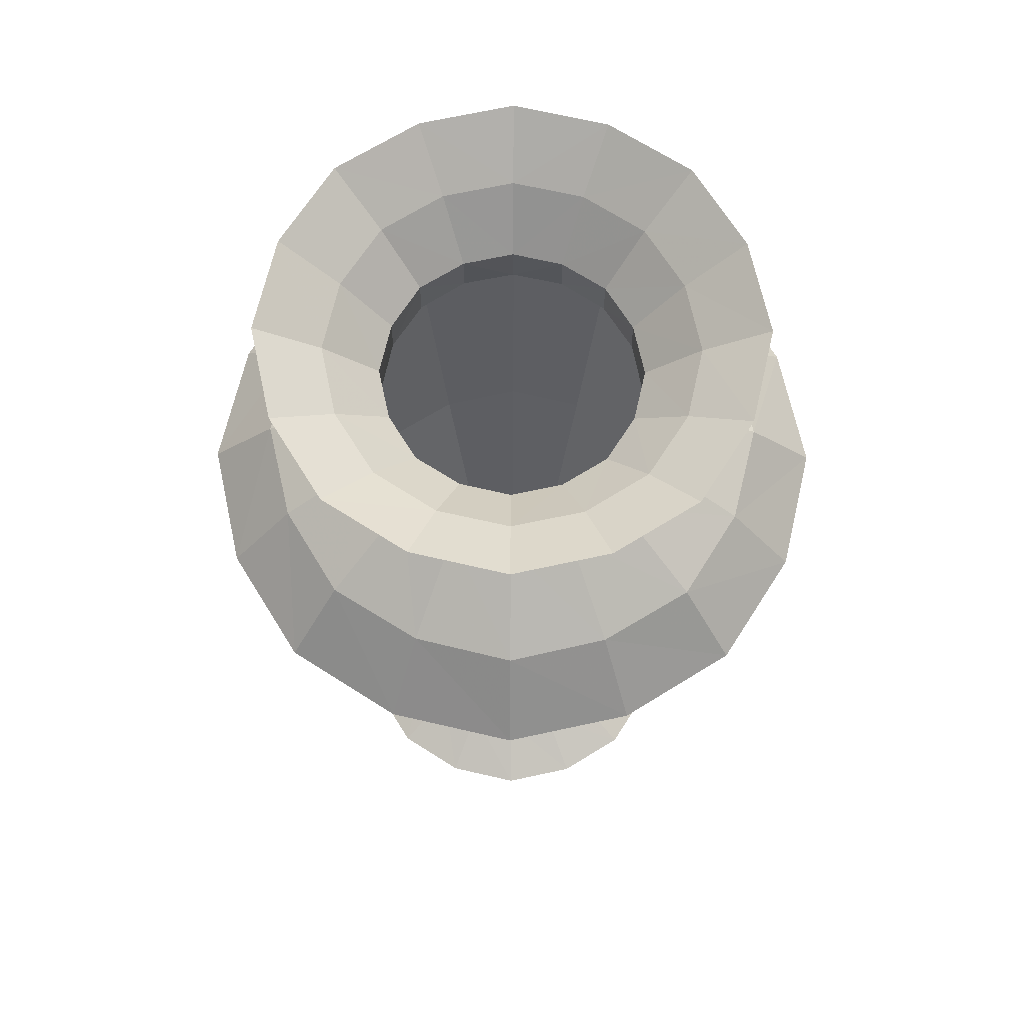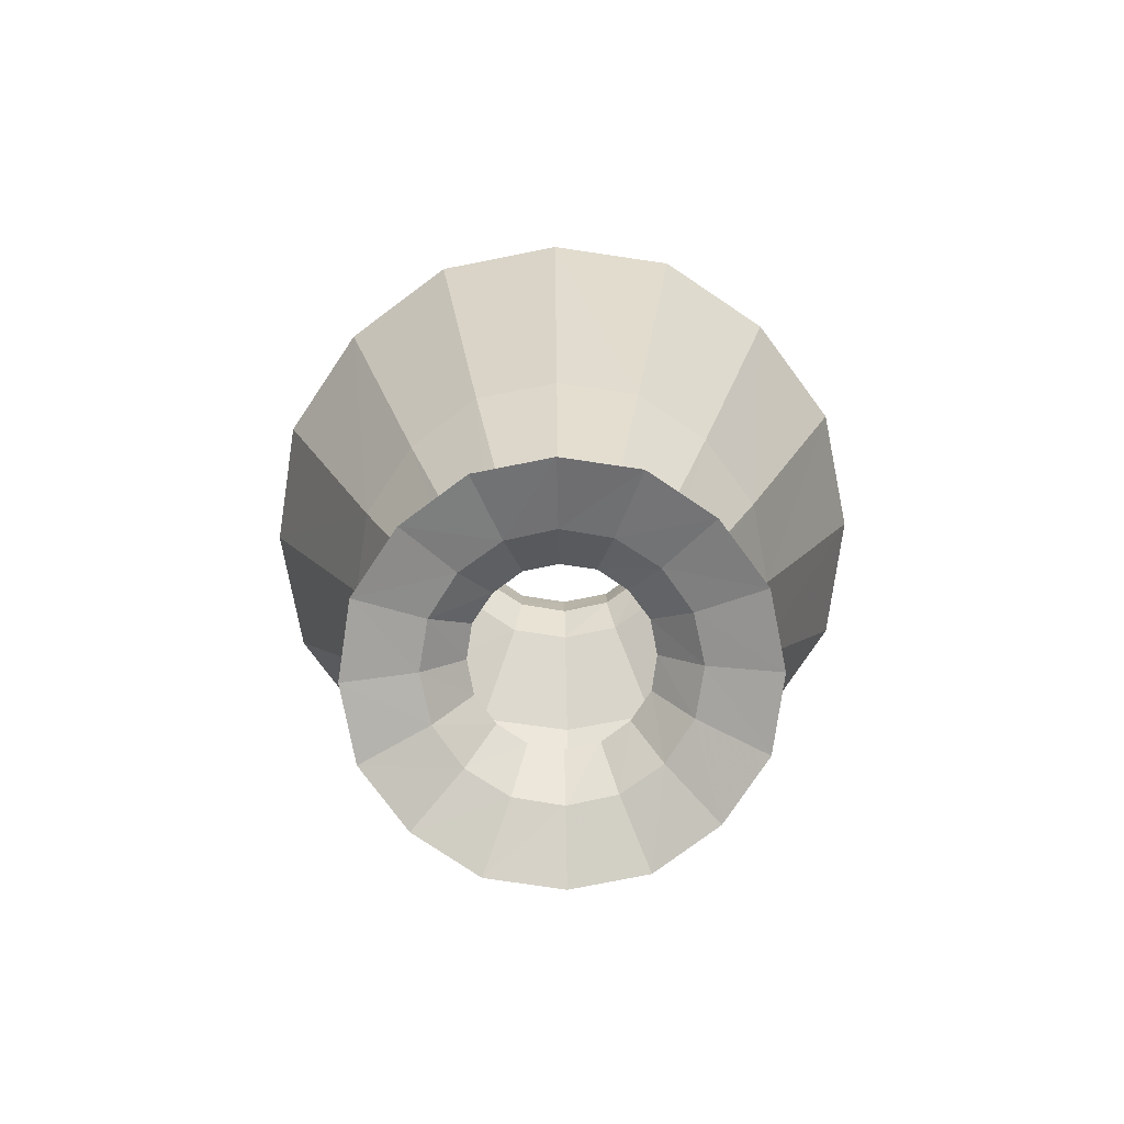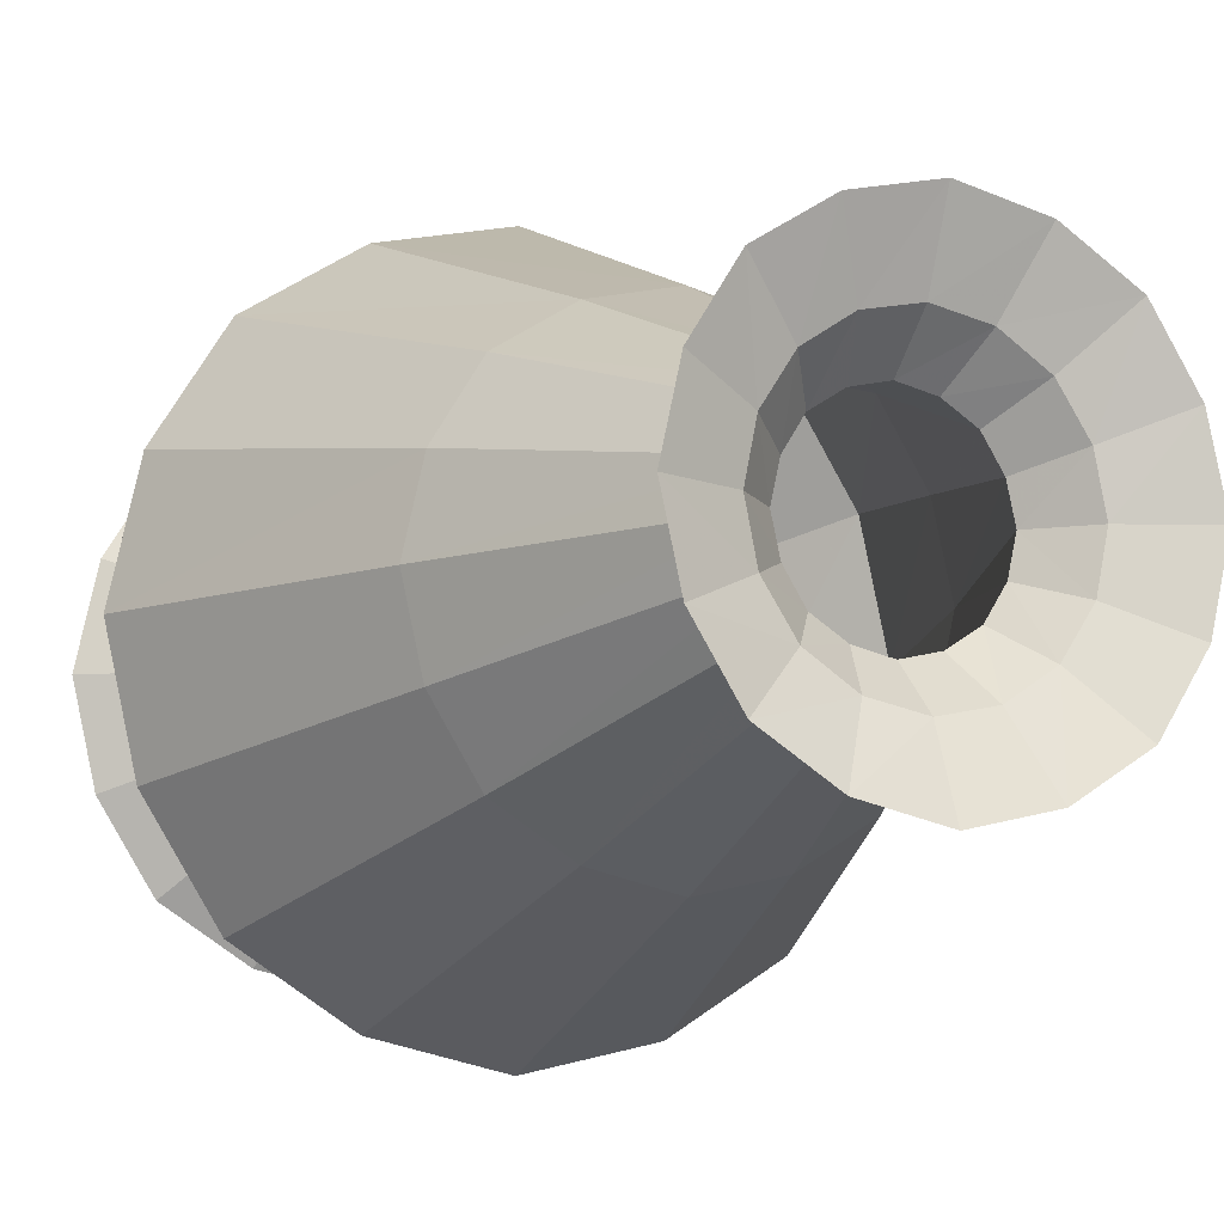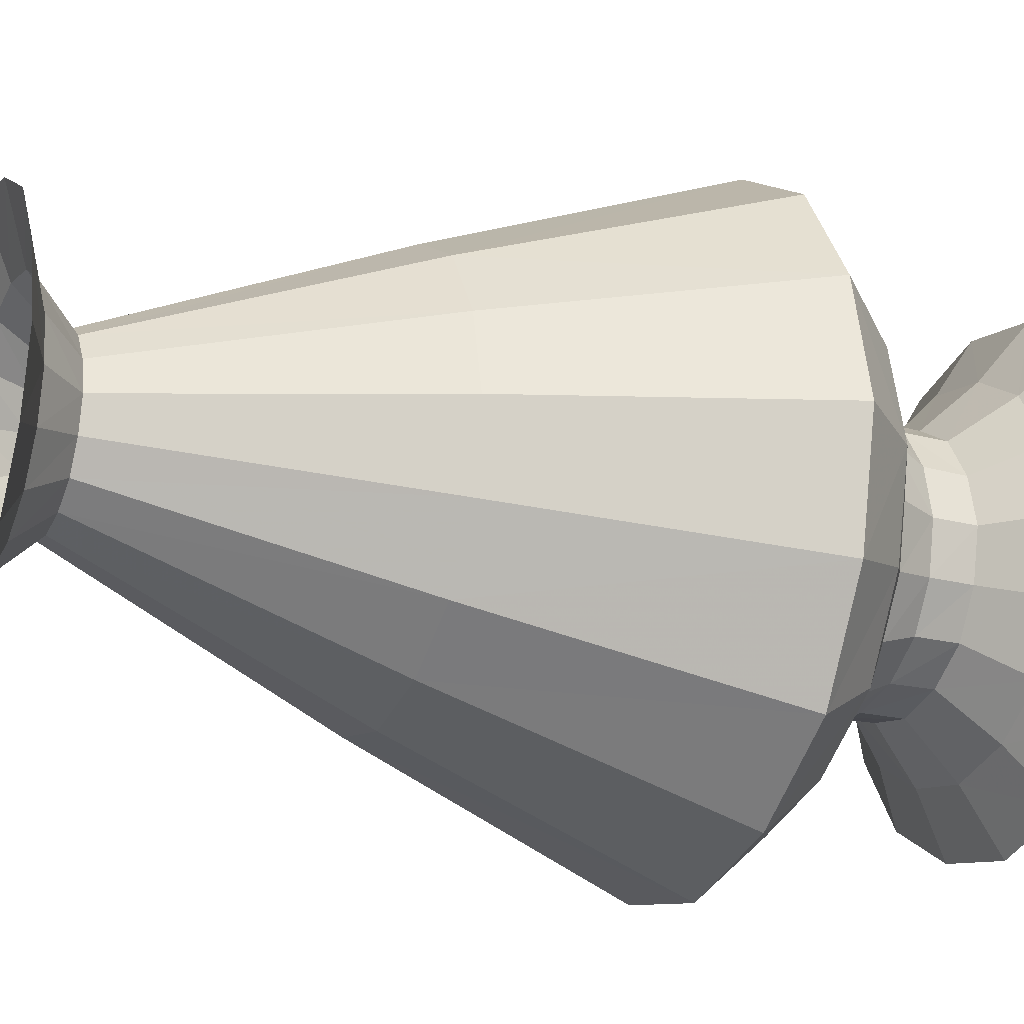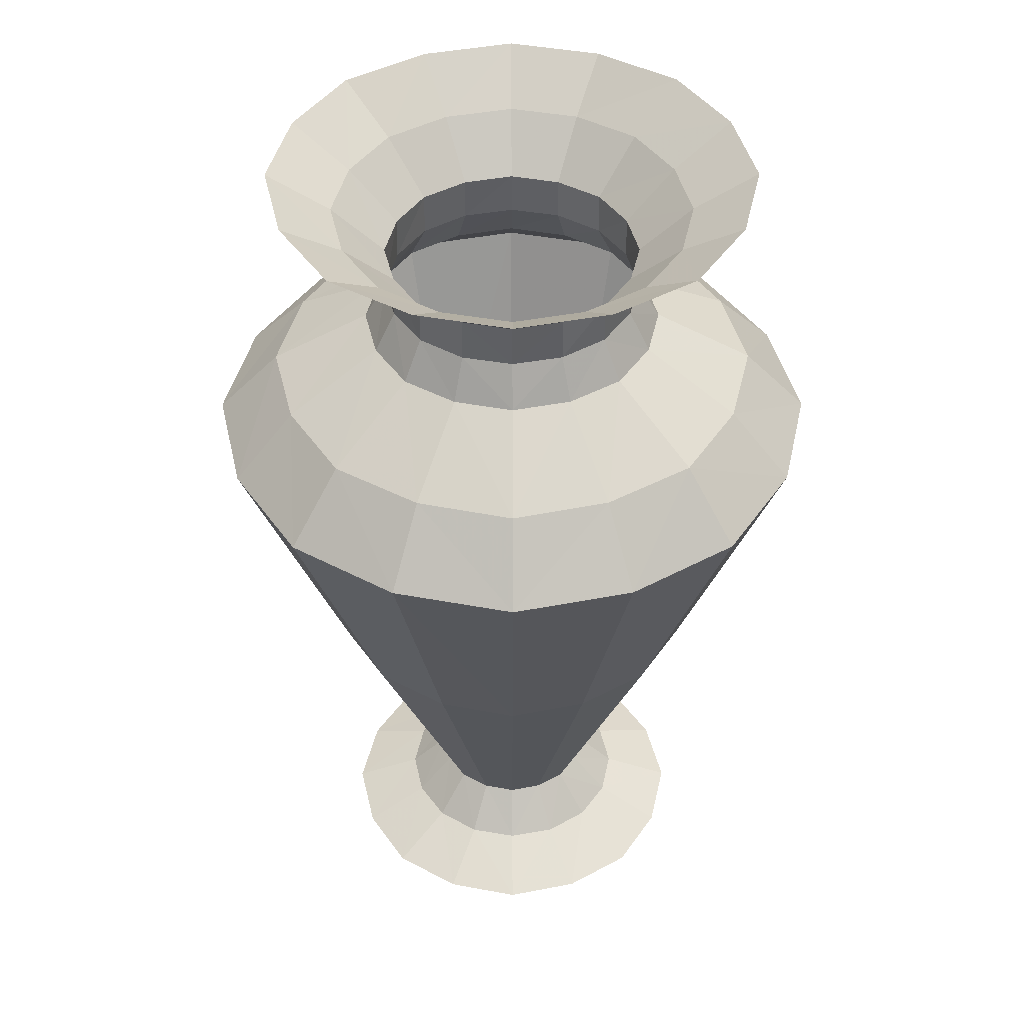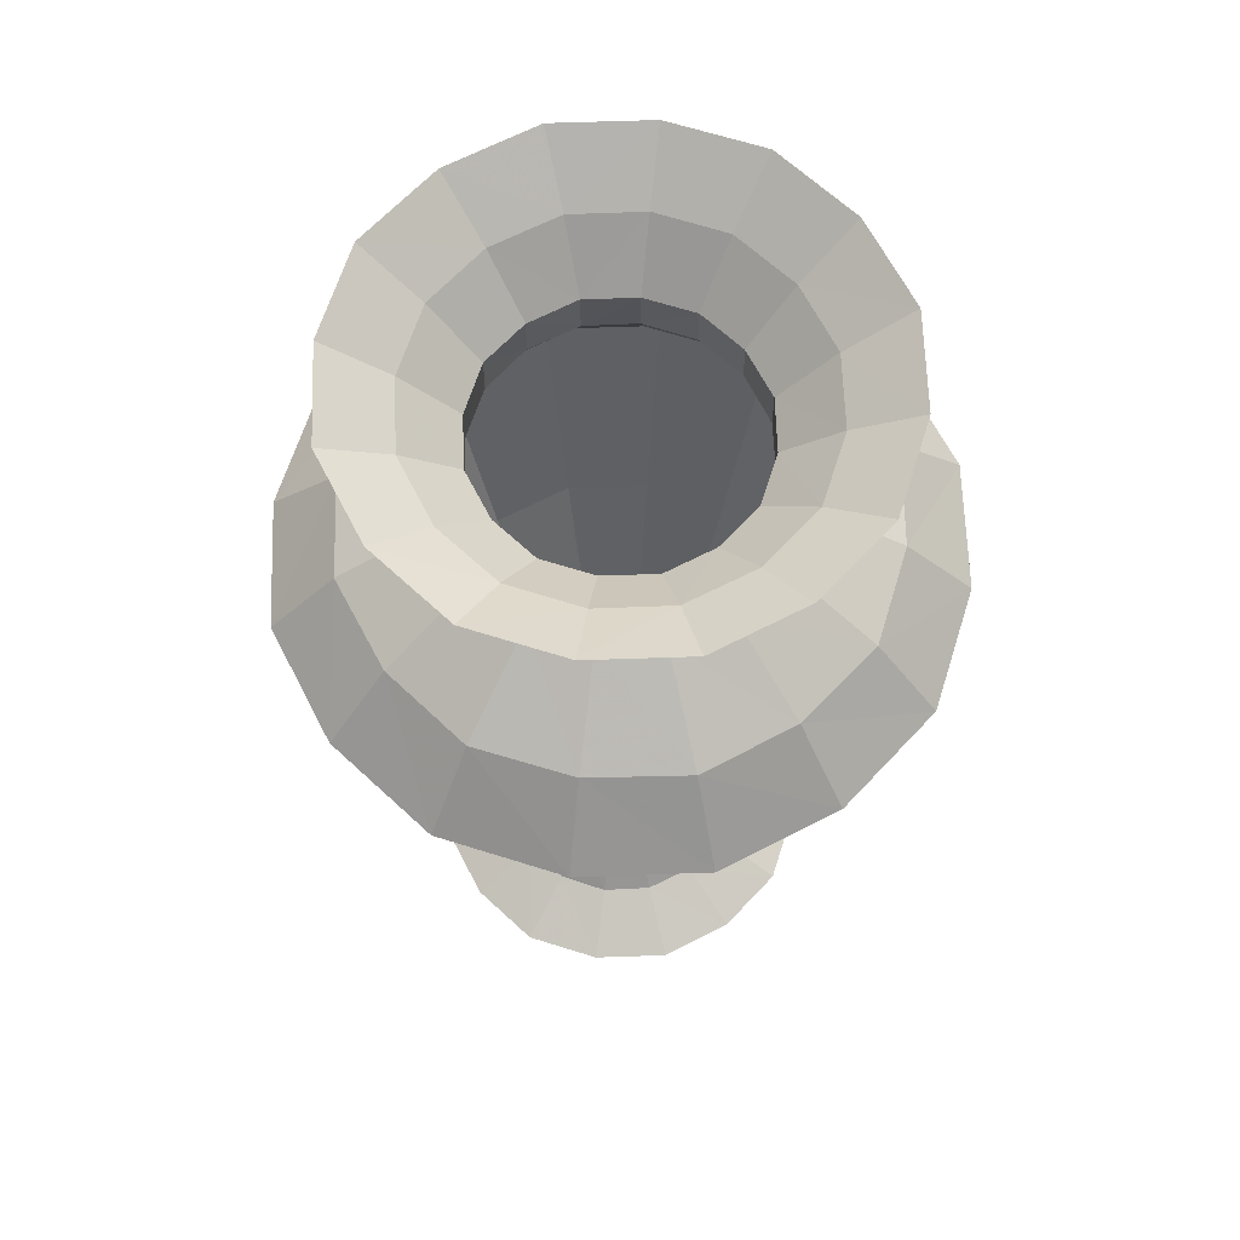
<metadata>
{"format":"obj","ext":"obj","renderer":"f3d","projection":"perspective","resolution":1024,"background":"white","views":[{"elev":68.1,"azim":-134.6,"up":"+Y"},{"elev":-77.7,"azim":113.9,"up":"+Y"},{"elev":-9.0,"azim":-25.5,"up":"+Z"},{"elev":-22.3,"azim":66.1,"up":"+Z"},{"elev":43.3,"azim":44.8,"up":"+Y"},{"elev":65.7,"azim":-149.7,"up":"+Y"}]}
</metadata>
<code>
v 0.6029 0.975 0.3496
v 0.5381 0.932 0.3496
v 0.4841 0.88 0.3496
v 0.5812 0.975 0.4455
v 0.5223 0.932 0.4211
v 0.4726 0.88 0.4005
v 0.5287 0.975 0.5287
v 0.4829 0.932 0.4829
v 0.4447 0.88 0.4447
v 0.5812 0.975 0.2536
v 0.5287 0.975 0.1704
v 0.5223 0.932 0.278
v 0.4829 0.932 0.2163
v 0.4726 0.88 0.2986
v 0.4447 0.88 0.2544
v 0.4846 0.8351 0.3496
v 0.5079 0.7929 0.3496
v 0.4738 0.8351 0.401
v 0.4944 0.7929 0.4096
v 0.445 0.8351 0.445
v 0.4615 0.7929 0.4615
v 0.4738 0.8351 0.2981
v 0.445 0.8351 0.2541
v 0.4944 0.7929 0.2896
v 0.4615 0.7929 0.2376
v 0.609 0.7354 0.3496
v 0.6741 0.6662 0.3496
v 0.5857 0.7354 0.4474
v 0.6464 0.6662 0.4725
v 0.533 0.7354 0.533
v 0.5791 0.6662 0.5791
v 0.5857 0.7354 0.2517
v 0.533 0.7354 0.1661
v 0.6464 0.6662 0.2266
v 0.5791 0.6662 0.1201
v 0.5618 0.3803 0.3496
v 0.4367 0.09624 0.3496
v 0.5433 0.3803 0.4298
v 0.4292 0.09624 0.3826
v 0.4996 0.3803 0.4996
v 0.4111 0.09624 0.4111
v 0.5433 0.3803 0.2694
v 0.4996 0.3803 0.1995
v 0.4292 0.09624 0.3166
v 0.4111 0.09624 0.288
v 0.4767 0.05408 0.3496
v 0.5475 0.025 0.3496
v 0.4668 0.05408 0.3981
v 0.5306 0.025 0.4246
v 0.4395 0.05408 0.4395
v 0.4895 0.025 0.4895
v 0.4668 0.05408 0.301
v 0.4395 0.05408 0.2596
v 0.5306 0.025 0.2746
v 0.4895 0.025 0.2096
v 0.4455 0.975 0.1179
v 0.3496 0.975 0.09624
v 0.4211 0.932 0.1768
v 0.3496 0.932 0.161
v 0.4005 0.88 0.2265
v 0.3496 0.88 0.215
v 0.2536 0.975 0.1179
v 0.1704 0.975 0.1704
v 0.278 0.932 0.1768
v 0.2163 0.932 0.2163
v 0.2986 0.88 0.2265
v 0.2544 0.88 0.2544
v 0.1179 0.975 0.2536
v 0.09624 0.975 0.3496
v 0.1768 0.932 0.278
v 0.161 0.932 0.3496
v 0.2265 0.88 0.2986
v 0.215 0.88 0.3496
v 0.1179 0.975 0.4455
v 0.1704 0.975 0.5287
v 0.1768 0.932 0.4211
v 0.2163 0.932 0.4829
v 0.2265 0.88 0.4005
v 0.2544 0.88 0.4447
v 0.2536 0.975 0.5812
v 0.3496 0.975 0.6029
v 0.278 0.932 0.5223
v 0.3496 0.932 0.5381
v 0.2986 0.88 0.4726
v 0.3496 0.88 0.4841
v 0.4455 0.975 0.5812
v 0.4211 0.932 0.5223
v 0.4005 0.88 0.4726
v 0.401 0.8351 0.2254
v 0.3496 0.8351 0.2145
v 0.4096 0.7929 0.2048
v 0.3496 0.7929 0.1912
v 0.2981 0.8351 0.2254
v 0.2541 0.8351 0.2541
v 0.2896 0.7929 0.2048
v 0.2376 0.7929 0.2376
v 0.2254 0.8351 0.2981
v 0.2145 0.8351 0.3496
v 0.2048 0.7929 0.2896
v 0.1912 0.7929 0.3496
v 0.2254 0.8351 0.401
v 0.2541 0.8351 0.445
v 0.2048 0.7929 0.4096
v 0.2376 0.7929 0.4615
v 0.2981 0.8351 0.4738
v 0.3496 0.8351 0.4846
v 0.2896 0.7929 0.4944
v 0.3496 0.7929 0.5079
v 0.401 0.8351 0.4738
v 0.4096 0.7929 0.4944
v 0.4474 0.7354 0.1134
v 0.3496 0.7354 0.09011
v 0.4725 0.6662 0.05277
v 0.3496 0.6662 0.025
v 0.2517 0.7354 0.1134
v 0.1661 0.7354 0.1661
v 0.2266 0.6662 0.05277
v 0.1201 0.6662 0.1201
v 0.1134 0.7354 0.2517
v 0.09011 0.7354 0.3496
v 0.05277 0.6662 0.2266
v 0.025 0.6662 0.3496
v 0.1134 0.7354 0.4474
v 0.1661 0.7354 0.533
v 0.05277 0.6662 0.4725
v 0.1201 0.6662 0.5791
v 0.2517 0.7354 0.5857
v 0.3496 0.7354 0.609
v 0.2266 0.6662 0.6464
v 0.3496 0.6662 0.6741
v 0.4474 0.7354 0.5857
v 0.4725 0.6662 0.6464
v 0.4298 0.3803 0.1559
v 0.3496 0.3803 0.1373
v 0.3826 0.09624 0.2699
v 0.3496 0.09624 0.2625
v 0.2694 0.3803 0.1559
v 0.1995 0.3803 0.1995
v 0.3166 0.09624 0.2699
v 0.288 0.09624 0.288
v 0.1559 0.3803 0.2694
v 0.1373 0.3803 0.3496
v 0.2699 0.09624 0.3166
v 0.2625 0.09624 0.3496
v 0.1559 0.3803 0.4298
v 0.1995 0.3803 0.4996
v 0.2699 0.09624 0.3826
v 0.288 0.09624 0.4111
v 0.2694 0.3803 0.5433
v 0.3496 0.3803 0.5618
v 0.3166 0.09624 0.4292
v 0.3496 0.09624 0.4367
v 0.4298 0.3803 0.5433
v 0.3826 0.09624 0.4292
v 0.3981 0.05408 0.2324
v 0.3496 0.05408 0.2224
v 0.4246 0.025 0.1686
v 0.3496 0.025 0.1517
v 0.301 0.05408 0.2324
v 0.2596 0.05408 0.2596
v 0.2746 0.025 0.1686
v 0.2096 0.025 0.2096
v 0.2324 0.05408 0.301
v 0.2224 0.05408 0.3496
v 0.1686 0.025 0.2746
v 0.1517 0.025 0.3496
v 0.2324 0.05408 0.3981
v 0.2596 0.05408 0.4395
v 0.1686 0.025 0.4246
v 0.2096 0.025 0.4895
v 0.301 0.05408 0.4668
v 0.3496 0.05408 0.4767
v 0.2746 0.025 0.5306
v 0.3496 0.025 0.5475
v 0.3981 0.05408 0.4668
v 0.4246 0.025 0.5306
f 5 2 1
f 1 4 5
f 8 5 4
f 4 7 8
f 6 3 2
f 2 5 6
f 9 6 5
f 5 8 9
f 12 10 1
f 1 2 12
f 14 12 2
f 2 3 14
f 13 11 10
f 10 12 13
f 15 13 12
f 12 14 15
f 18 16 3
f 3 6 18
f 20 18 6
f 6 9 20
f 19 17 16
f 16 18 19
f 21 19 18
f 18 20 21
f 22 14 3
f 3 16 22
f 24 22 16
f 16 17 24
f 23 15 14
f 14 22 23
f 25 23 22
f 22 24 25
f 28 26 17
f 17 19 28
f 30 28 19
f 19 21 30
f 29 27 26
f 26 28 29
f 31 29 28
f 28 30 31
f 32 24 17
f 17 26 32
f 34 32 26
f 26 27 34
f 33 25 24
f 24 32 33
f 35 33 32
f 32 34 35
f 38 36 27
f 27 29 38
f 40 38 29
f 29 31 40
f 39 37 36
f 36 38 39
f 41 39 38
f 38 40 41
f 42 34 27
f 27 36 42
f 44 42 36
f 36 37 44
f 43 35 34
f 34 42 43
f 45 43 42
f 42 44 45
f 48 46 37
f 37 39 48
f 50 48 39
f 39 41 50
f 49 47 46
f 46 48 49
f 51 49 48
f 48 50 51
f 52 44 37
f 37 46 52
f 54 52 46
f 46 47 54
f 53 45 44
f 44 52 53
f 55 53 52
f 52 54 55
f 58 56 11
f 11 13 58
f 60 58 13
f 13 15 60
f 59 57 56
f 56 58 59
f 61 59 58
f 58 60 61
f 64 62 57
f 57 59 64
f 66 64 59
f 59 61 66
f 65 63 62
f 62 64 65
f 67 65 64
f 64 66 67
f 70 68 63
f 63 65 70
f 72 70 65
f 65 67 72
f 71 69 68
f 68 70 71
f 73 71 70
f 70 72 73
f 76 74 69
f 69 71 76
f 78 76 71
f 71 73 78
f 77 75 74
f 74 76 77
f 79 77 76
f 76 78 79
f 82 80 75
f 75 77 82
f 84 82 77
f 77 79 84
f 83 81 80
f 80 82 83
f 85 83 82
f 82 84 85
f 87 86 81
f 81 83 87
f 88 87 83
f 83 85 88
f 8 7 86
f 86 87 8
f 9 8 87
f 87 88 9
f 89 60 15
f 15 23 89
f 91 89 23
f 23 25 91
f 90 61 60
f 60 89 90
f 92 90 89
f 89 91 92
f 93 66 61
f 61 90 93
f 95 93 90
f 90 92 95
f 94 67 66
f 66 93 94
f 96 94 93
f 93 95 96
f 97 72 67
f 67 94 97
f 99 97 94
f 94 96 99
f 98 73 72
f 72 97 98
f 100 98 97
f 97 99 100
f 101 78 73
f 73 98 101
f 103 101 98
f 98 100 103
f 102 79 78
f 78 101 102
f 104 102 101
f 101 103 104
f 105 84 79
f 79 102 105
f 107 105 102
f 102 104 107
f 106 85 84
f 84 105 106
f 108 106 105
f 105 107 108
f 109 88 85
f 85 106 109
f 110 109 106
f 106 108 110
f 20 9 88
f 88 109 20
f 21 20 109
f 109 110 21
f 111 91 25
f 25 33 111
f 113 111 33
f 33 35 113
f 112 92 91
f 91 111 112
f 114 112 111
f 111 113 114
f 115 95 92
f 92 112 115
f 117 115 112
f 112 114 117
f 116 96 95
f 95 115 116
f 118 116 115
f 115 117 118
f 119 99 96
f 96 116 119
f 121 119 116
f 116 118 121
f 120 100 99
f 99 119 120
f 122 120 119
f 119 121 122
f 123 103 100
f 100 120 123
f 125 123 120
f 120 122 125
f 124 104 103
f 103 123 124
f 126 124 123
f 123 125 126
f 127 107 104
f 104 124 127
f 129 127 124
f 124 126 129
f 128 108 107
f 107 127 128
f 130 128 127
f 127 129 130
f 131 110 108
f 108 128 131
f 132 131 128
f 128 130 132
f 30 21 110
f 110 131 30
f 31 30 131
f 131 132 31
f 133 113 35
f 35 43 133
f 135 133 43
f 43 45 135
f 134 114 113
f 113 133 134
f 136 134 133
f 133 135 136
f 137 117 114
f 114 134 137
f 139 137 134
f 134 136 139
f 138 118 117
f 117 137 138
f 140 138 137
f 137 139 140
f 141 121 118
f 118 138 141
f 143 141 138
f 138 140 143
f 142 122 121
f 121 141 142
f 144 142 141
f 141 143 144
f 145 125 122
f 122 142 145
f 147 145 142
f 142 144 147
f 146 126 125
f 125 145 146
f 148 146 145
f 145 147 148
f 149 129 126
f 126 146 149
f 151 149 146
f 146 148 151
f 150 130 129
f 129 149 150
f 152 150 149
f 149 151 152
f 153 132 130
f 130 150 153
f 154 153 150
f 150 152 154
f 40 31 132
f 132 153 40
f 41 40 153
f 153 154 41
f 155 135 45
f 45 53 155
f 157 155 53
f 53 55 157
f 156 136 135
f 135 155 156
f 158 156 155
f 155 157 158
f 159 139 136
f 136 156 159
f 161 159 156
f 156 158 161
f 160 140 139
f 139 159 160
f 162 160 159
f 159 161 162
f 163 143 140
f 140 160 163
f 165 163 160
f 160 162 165
f 164 144 143
f 143 163 164
f 166 164 163
f 163 165 166
f 167 147 144
f 144 164 167
f 169 167 164
f 164 166 169
f 168 148 147
f 147 167 168
f 170 168 167
f 167 169 170
f 171 151 148
f 148 168 171
f 173 171 168
f 168 170 173
f 172 152 151
f 151 171 172
f 174 172 171
f 171 173 174
f 175 154 152
f 152 172 175
f 176 175 172
f 172 174 176
f 50 41 154
f 154 175 50
f 51 50 175
f 175 176 51

</code>
